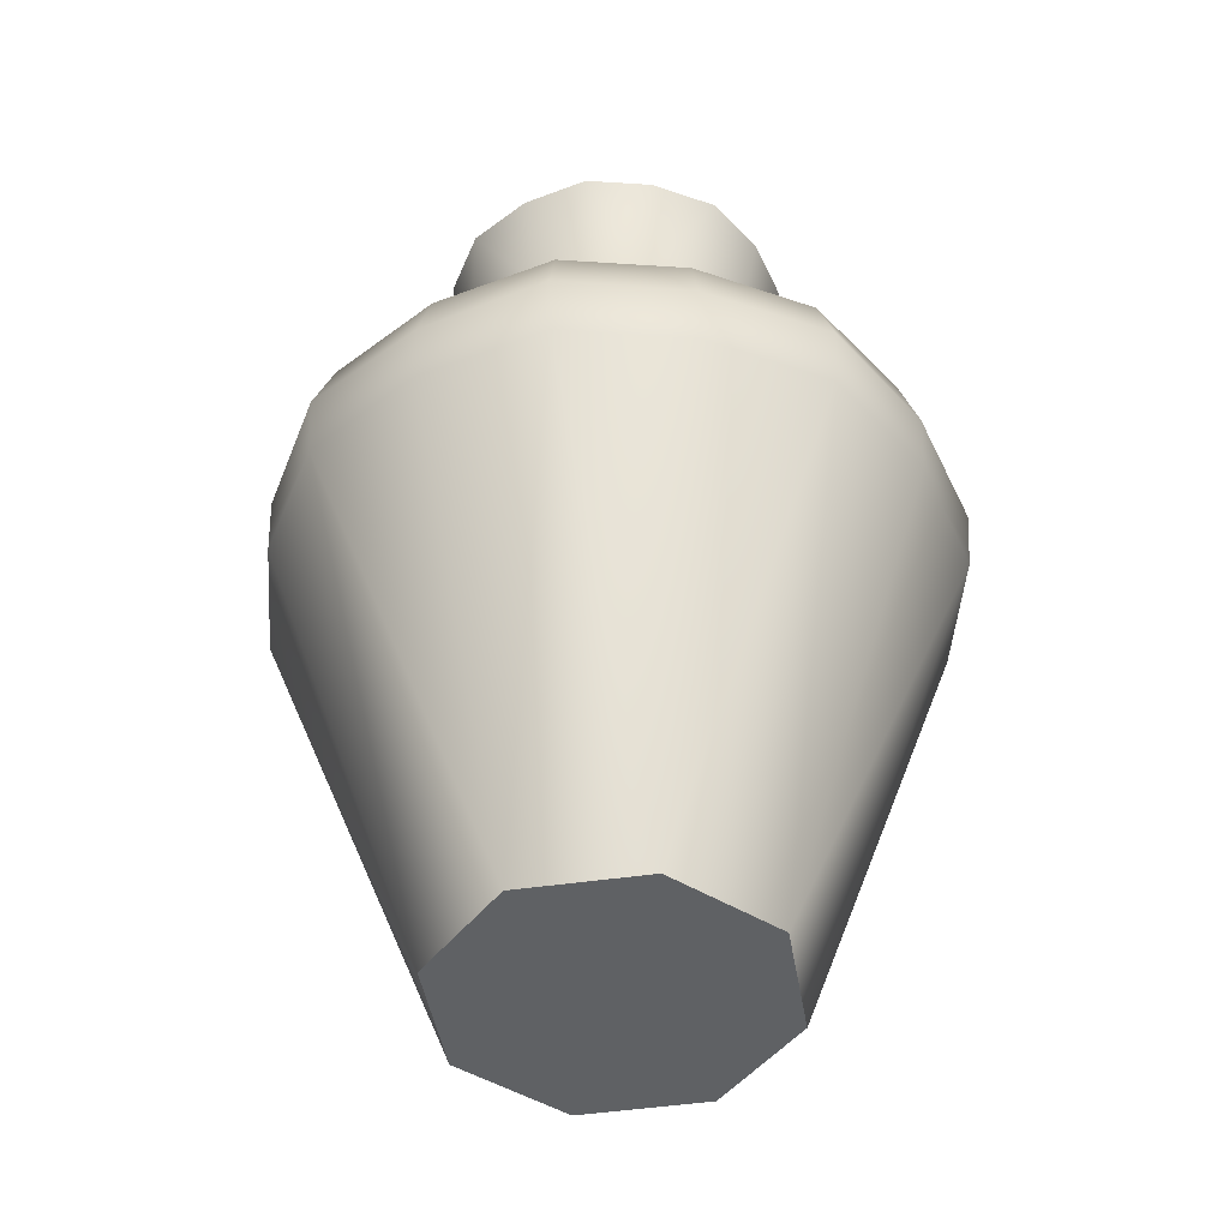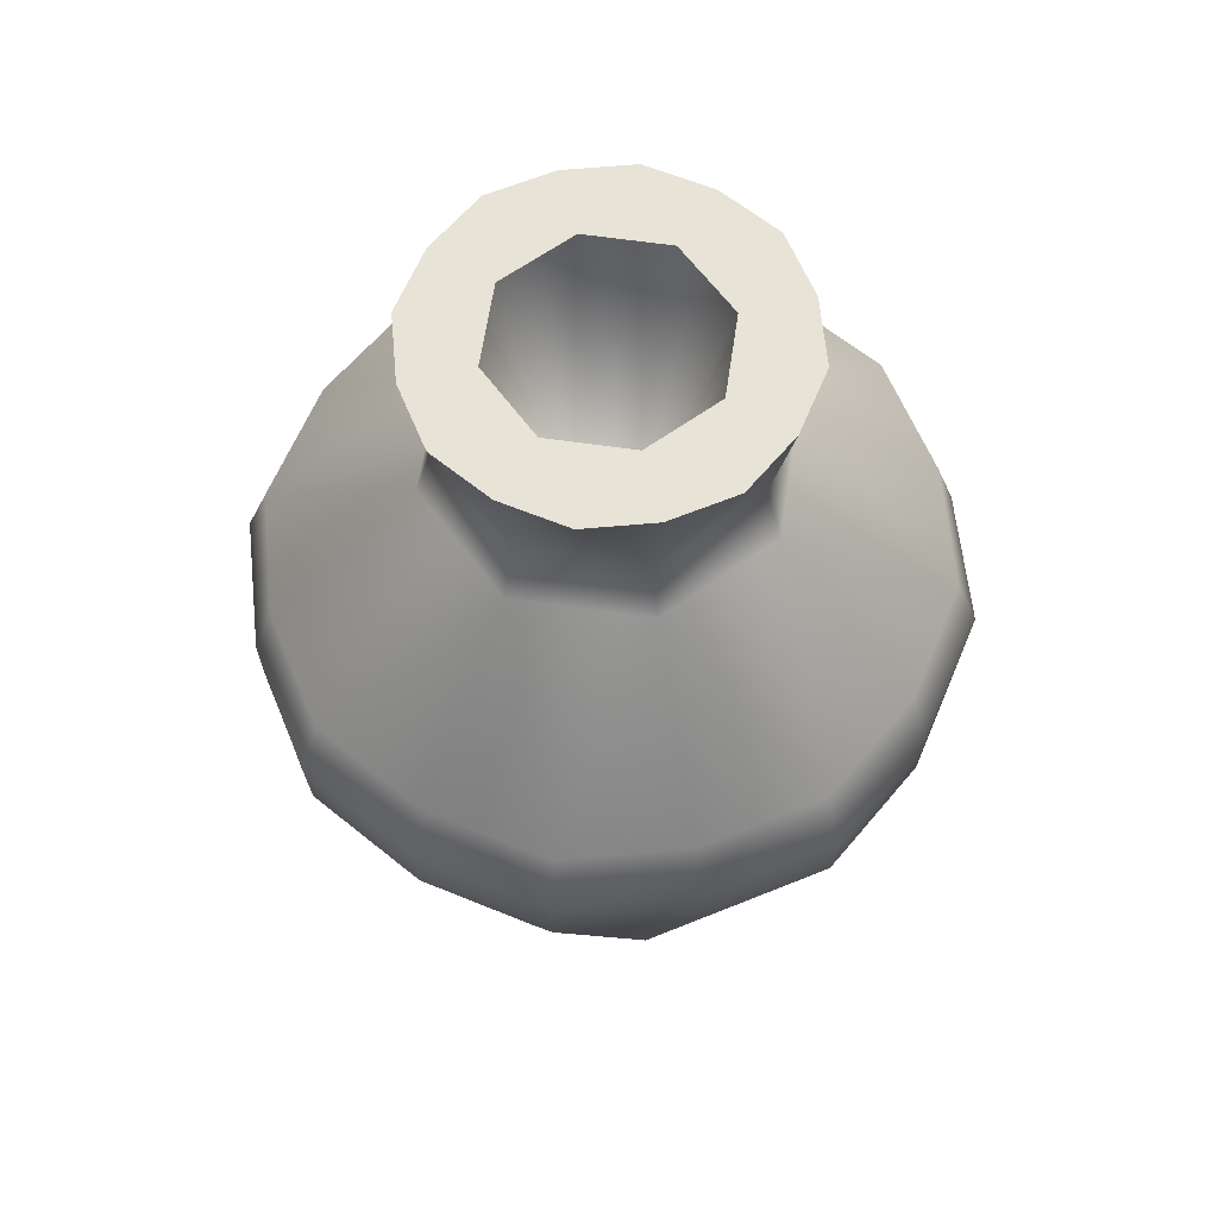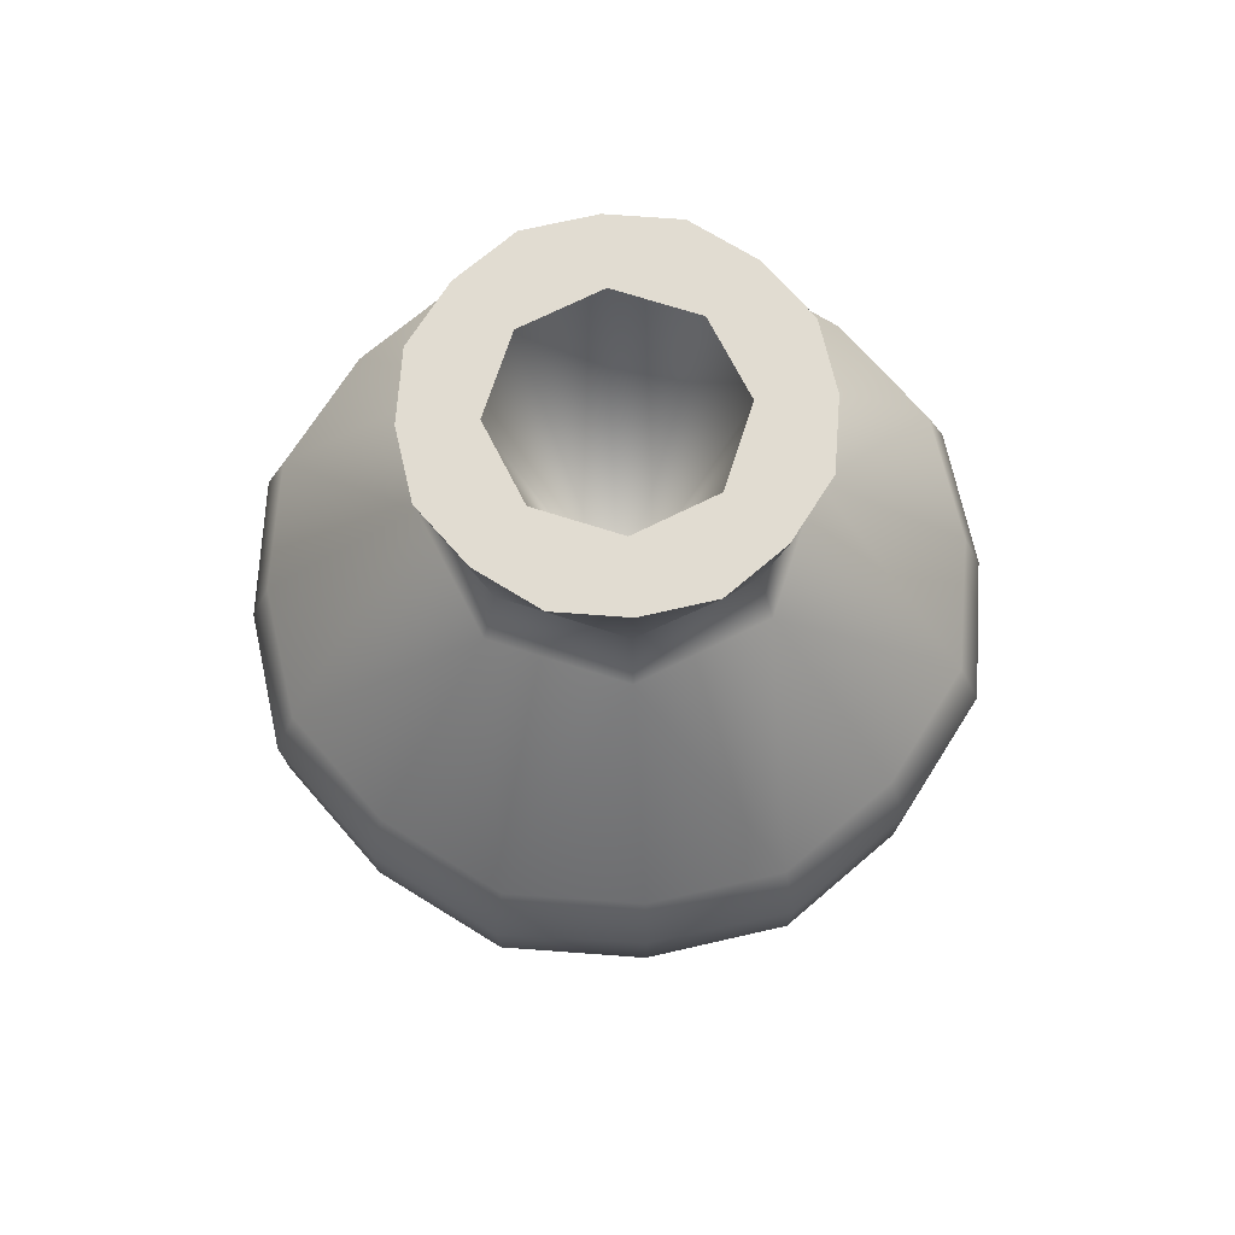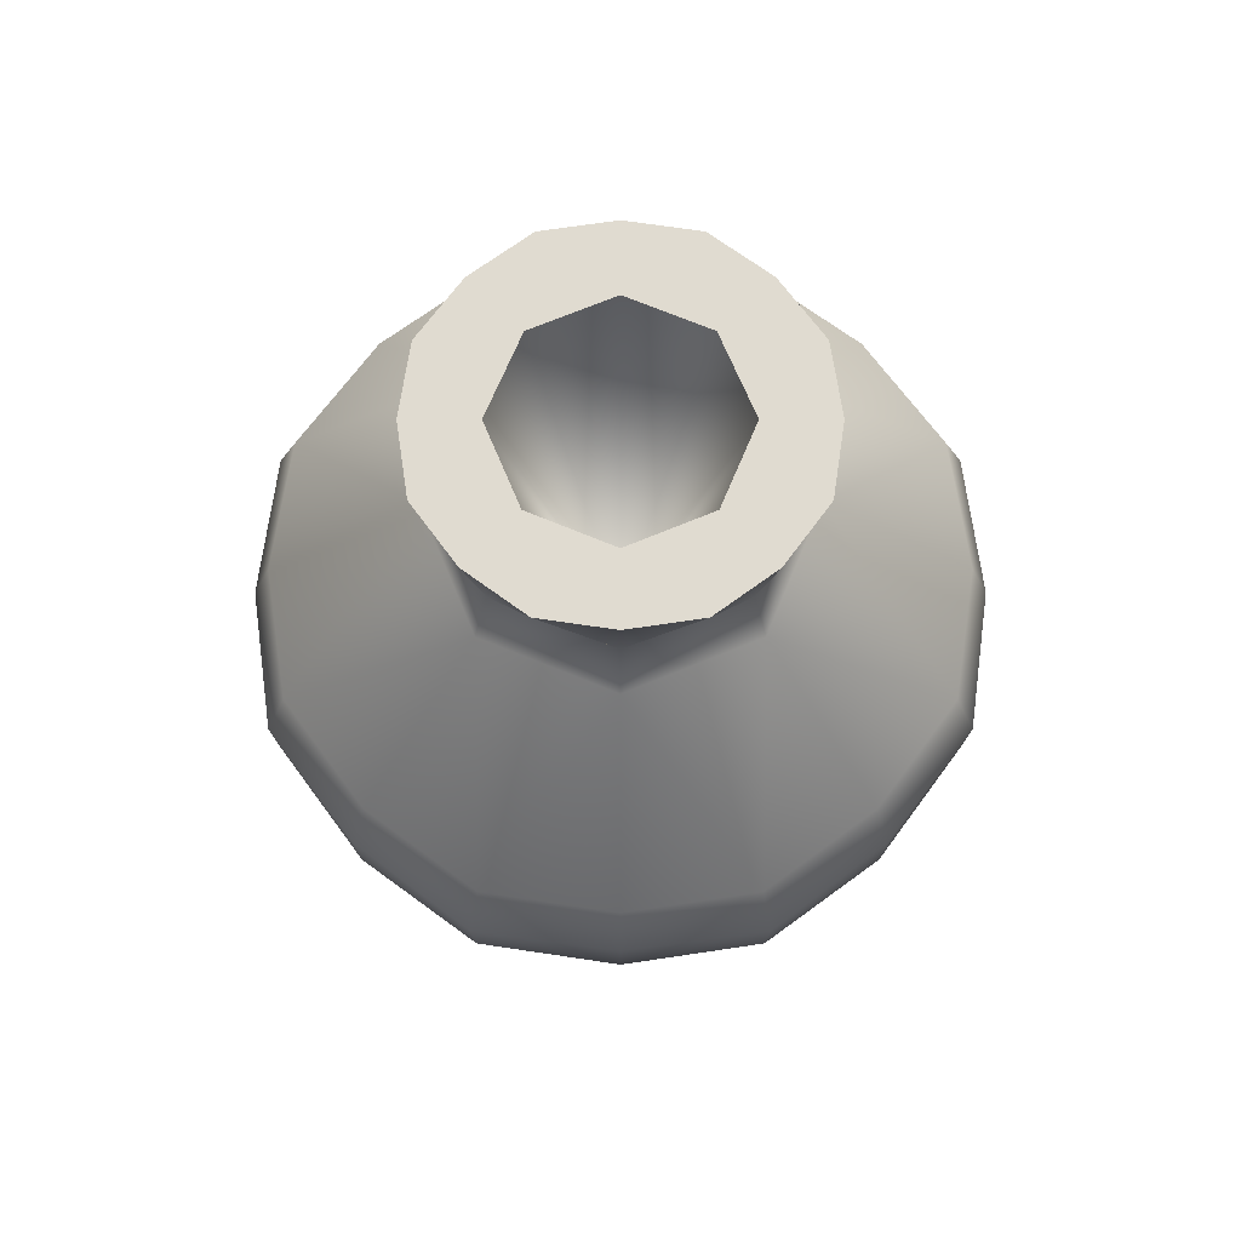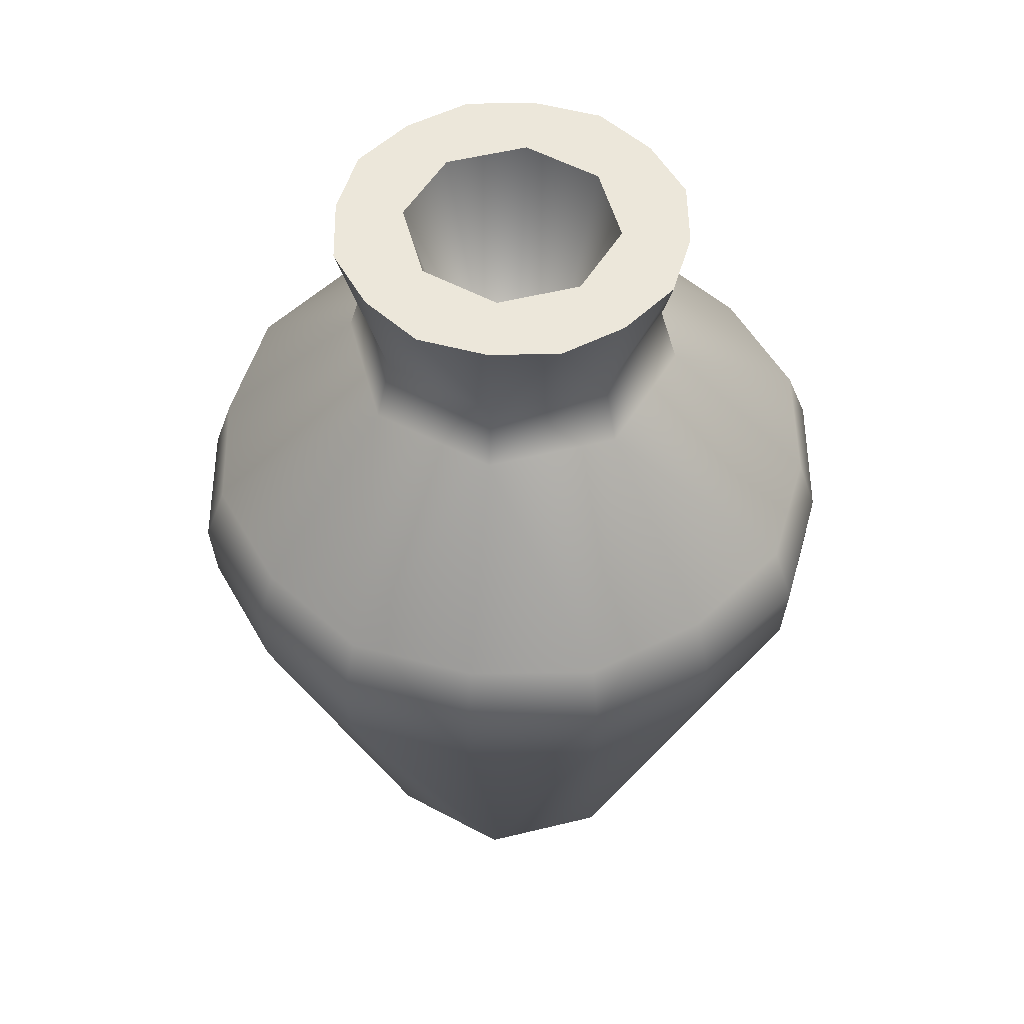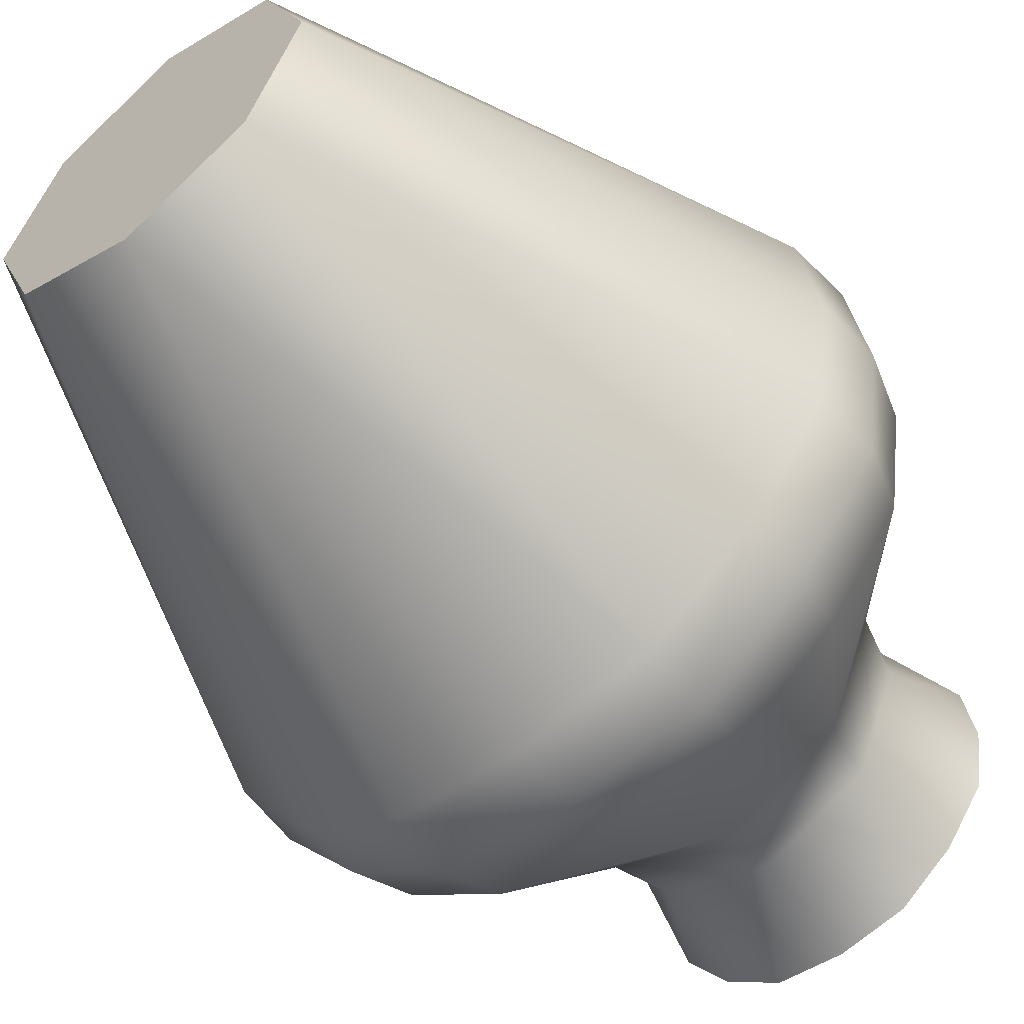
<metadata>
{"format":"obj","ext":"obj","renderer":"f3d","projection":"perspective","resolution":1024,"background":"white","views":[{"elev":-46.0,"azim":167.1,"up":"+Y"},{"elev":61.8,"azim":-103.9,"up":"+Y"},{"elev":69.2,"azim":175.6,"up":"+Y"},{"elev":70.0,"azim":-135.0,"up":"+Y"},{"elev":52.0,"azim":142.7,"up":"+Y"},{"elev":-57.1,"azim":39.6,"up":"+Z"}]}
</metadata>
<code>
g vase_01
v -0.2454 1.368 0.1015
v -0.2273 1.209 1.037e-05
v -0.2609 1.368 1.037e-05
v -0.179 1.117 0.179
v -0.3313 0.8846 0.3313
v -0.4408 0.8846 0.1826
v -0.1743 1.037e-05 0.1743
v -0.2462 1.037e-05 1.037e-05
v -0.4648 0.6993 0.1924
v -0.1015 1.368 0.2454
v -0.1607 1.209 0.1607
v -0.1843 1.368 0.1843
v -1.037e-05 1.117 0.253
v -1.037e-05 0.8846 0.4683
v -0.1826 0.8846 0.4408
v -1.037e-05 1.037e-05 0.2462
v -0.1924 0.6993 0.4648
v 0.1015 1.368 0.2454
v -1.037e-05 1.209 0.2273
v -1.037e-05 1.368 0.2609
v 0.179 1.117 0.179
v 0.3313 0.8846 0.3313
v 0.1826 0.8846 0.4408
v 0.1743 1.037e-05 0.1743
v 0.1924 0.6993 0.4648
v 0.2454 1.368 0.1015
v 0.1607 1.209 0.1607
v 0.1843 1.368 0.1843
v 0.2531 1.117 1.037e-05
v 0.4683 0.8846 1.037e-05
v 0.4408 0.8846 0.1826
v 0.2462 1.037e-05 1.037e-05
v 0.4648 0.6993 0.1924
v 0.2454 1.368 -0.1015
v 0.2273 1.209 1.037e-05
v 0.2609 1.368 1.037e-05
v 0.179 1.117 -0.179
v 0.3313 0.8846 -0.3313
v 0.4408 0.8846 -0.1826
v 0.1743 1.037e-05 -0.1743
v 0.2462 1.037e-05 1.037e-05
v 0.4648 0.6993 -0.1924
v 0.1015 1.368 -0.2454
v 0.1607 1.209 -0.1607
v 0.1843 1.368 -0.1843
v -1.037e-05 1.117 -0.2531
v -1.037e-05 0.8846 -0.4683
v 0.1826 0.8846 -0.4408
v -1.037e-05 1.037e-05 -0.2462
v 0.1924 0.6993 -0.4648
v -0.1015 1.368 -0.2454
v -1.037e-05 1.209 -0.2273
v -1.037e-05 1.368 -0.2609
v -0.179 1.117 -0.179
v -0.3313 0.8846 -0.3313
v -0.1826 0.8846 -0.4408
v -0.1743 1.037e-05 -0.1743
v -0.1924 0.6993 -0.4648
v -0.2454 1.368 -0.1015
v -0.1607 1.209 -0.1607
v -0.1843 1.368 -0.1843
v -0.253 1.117 1.037e-05
v -0.4683 0.8846 1.037e-05
v -0.4408 0.8846 -0.1826
v -0.3491 0.6993 -0.3491
v -0.4648 0.6993 -0.1924
v 0.2273 1.209 1.037e-05
v 0.2531 1.117 1.037e-05
v -0.494 0.6993 1.037e-05
v -0.4978 0.7954 1.037e-05
v -0.471 0.7961 0.1951
v -0.3491 0.6993 0.3491
v -0.3519 0.7954 0.3519
v -0.1951 0.7961 0.471
v -1.037e-05 0.6993 0.494
v -1.037e-05 0.7954 0.4978
v 0.1951 0.7961 0.471
v 0.3491 0.6993 0.3491
v 0.3519 0.7954 0.3519
v 0.471 0.7961 0.1951
v 0.494 0.6993 1.037e-05
v 0.4978 0.7954 1.037e-05
v 0.471 0.7961 -0.1951
v 0.3491 0.6993 -0.3491
v 0.3519 0.7954 -0.3519
v 0.1951 0.7961 -0.471
v -1.037e-05 0.6993 -0.494
v -1.037e-05 0.7954 -0.4978
v -0.1951 0.7961 -0.471
v -0.3519 0.7954 -0.3519
v -0.471 0.7961 -0.1951
v -0.1743 1.037e-05 -0.1743
v -0.1743 1.037e-05 0.1743
v 0.1743 1.037e-05 -0.1743
v -0.2454 1.368 0.1015
v -0.2609 1.368 1.037e-05
v -0.1607 1.368 1.037e-05
v -0.1139 1.368 0.1139
v -0.1843 1.368 0.1843
v -1.037e-05 1.368 0.1607
v -1.037e-05 1.368 0.2609
v -0.1015 1.368 0.2454
v 0.1139 1.368 0.1139
v 0.1843 1.368 0.1843
v 0.1015 1.368 0.2454
v 0.1607 1.368 1.037e-05
v 0.2609 1.368 1.037e-05
v 0.2454 1.368 0.1015
v 0.1139 1.368 -0.1139
v 0.1843 1.368 -0.1843
v 0.2454 1.368 -0.1015
v -1.037e-05 1.368 -0.1607
v -1.037e-05 1.368 -0.2609
v 0.1015 1.368 -0.2454
v -0.1015 1.368 -0.2454
v -0.1843 1.368 -0.1843
v -0.1139 1.368 -0.1139
v -0.2454 1.368 -0.1015
v -0.1139 1.368 0.1139
v -0.1607 1.368 1.037e-05
v -1.037e-05 0.7392 1.037e-05
v -1.037e-05 1.368 0.1607
v 0.1139 1.368 0.1139
v 0.1607 1.368 1.037e-05
v 0.1139 1.368 -0.1139
v -1.037e-05 1.368 -0.1607
v -0.1139 1.368 -0.1139
v 0.494 0.6993 1.037e-05
v 0.4978 0.7954 1.037e-05
v 0.4683 0.8846 1.037e-05
v -1.037e-05 1.037e-05 -0.2462
v 0.1743 1.037e-05 0.1743
v 0.2462 1.037e-05 1.037e-05
v -0.2462 1.037e-05 1.037e-05
v -1.037e-05 1.037e-05 0.2462
v 0.2609 1.368 1.037e-05
g vase_01_0
f 3 2 1
f 6 5 4
f 9 8 7
f 12 11 10
f 15 14 13
f 17 7 16
f 20 19 18
f 23 22 21
f 25 16 24
f 28 27 26
f 31 30 29
f 33 24 32
f 36 35 34
f 39 38 37
f 42 41 40
f 45 44 43
f 48 47 46
f 50 40 49
f 53 52 51
f 56 55 54
f 58 49 57
f 61 60 59
f 64 63 62
f 66 65 57
f 11 2 62
f 4 11 62
f 19 11 4
f 13 19 4
f 27 19 13
f 21 27 13
f 67 27 21
f 29 67 21
f 44 35 68
f 37 44 68
f 52 44 37
f 46 52 37
f 60 52 46
f 54 60 46
f 2 60 54
f 62 2 54
f 70 69 9
f 71 70 9
f 74 73 72
f 17 74 72
f 76 75 25
f 77 76 25
f 80 79 78
f 33 80 78
f 82 81 42
f 83 82 42
f 86 85 84
f 50 86 84
f 88 87 58
f 89 88 58
f 91 90 65
f 66 91 65
f 94 93 92
f 97 96 95
f 95 98 97
f 95 99 98
f 100 98 99
f 99 101 100
f 99 102 101
f 104 103 100
f 100 101 104
f 101 105 104
f 107 106 103
f 103 108 107
f 103 104 108
f 111 110 109
f 109 106 111
f 106 107 111
f 114 113 112
f 112 110 114
f 112 109 110
f 112 113 115
f 115 116 112
f 116 117 112
f 117 116 118
f 118 97 117
f 118 96 97
f 121 120 119
f 121 119 122
f 121 122 123
f 121 123 124
f 121 124 125
f 121 125 126
f 121 126 127
f 121 127 120
f 71 9 72
f 73 71 72
f 74 17 75
f 76 74 75
f 77 25 78
f 79 77 78
f 80 33 128
f 129 80 128
f 83 42 84
f 85 83 84
f 86 50 87
f 88 86 87
f 89 58 65
f 90 89 65
f 91 66 69
f 70 91 69
f 62 6 4
f 4 15 13
f 13 23 21
f 21 31 29
f 68 39 37
f 37 48 46
f 46 56 54
f 54 64 62
f 63 6 62
f 5 15 4
f 14 23 13
f 22 31 21
f 130 39 68
f 38 48 37
f 47 56 46
f 55 64 54
f 75 17 16
f 72 7 17
f 78 25 24
f 75 16 25
f 128 33 32
f 78 24 33
f 84 42 40
f 81 41 42
f 87 50 49
f 84 40 50
f 65 58 57
f 87 49 58
f 8 66 57
f 131 94 92
f 133 132 94
f 132 93 94
f 134 92 93
f 69 66 8
f 135 93 132
f 72 9 7
f 69 8 9
f 11 1 2
f 19 10 11
f 27 18 19
f 67 26 27
f 44 34 35
f 52 43 44
f 60 51 52
f 2 59 60
f 12 1 11
f 20 10 19
f 28 18 27
f 136 26 67
f 45 34 44
f 53 43 52
f 61 51 60
f 3 59 2
f 70 71 6
f 63 70 6
f 73 74 15
f 5 73 15
f 76 77 23
f 14 76 23
f 79 80 31
f 22 79 31
f 82 83 39
f 130 82 39
f 85 86 48
f 38 85 48
f 88 89 56
f 47 88 56
f 90 91 64
f 55 90 64
f 6 71 73
f 5 6 73
f 74 76 14
f 15 74 14
f 23 77 79
f 22 23 79
f 80 129 30
f 31 80 30
f 39 83 85
f 38 39 85
f 86 88 47
f 48 86 47
f 56 89 90
f 55 56 90
f 91 70 63
f 64 91 63

</code>
